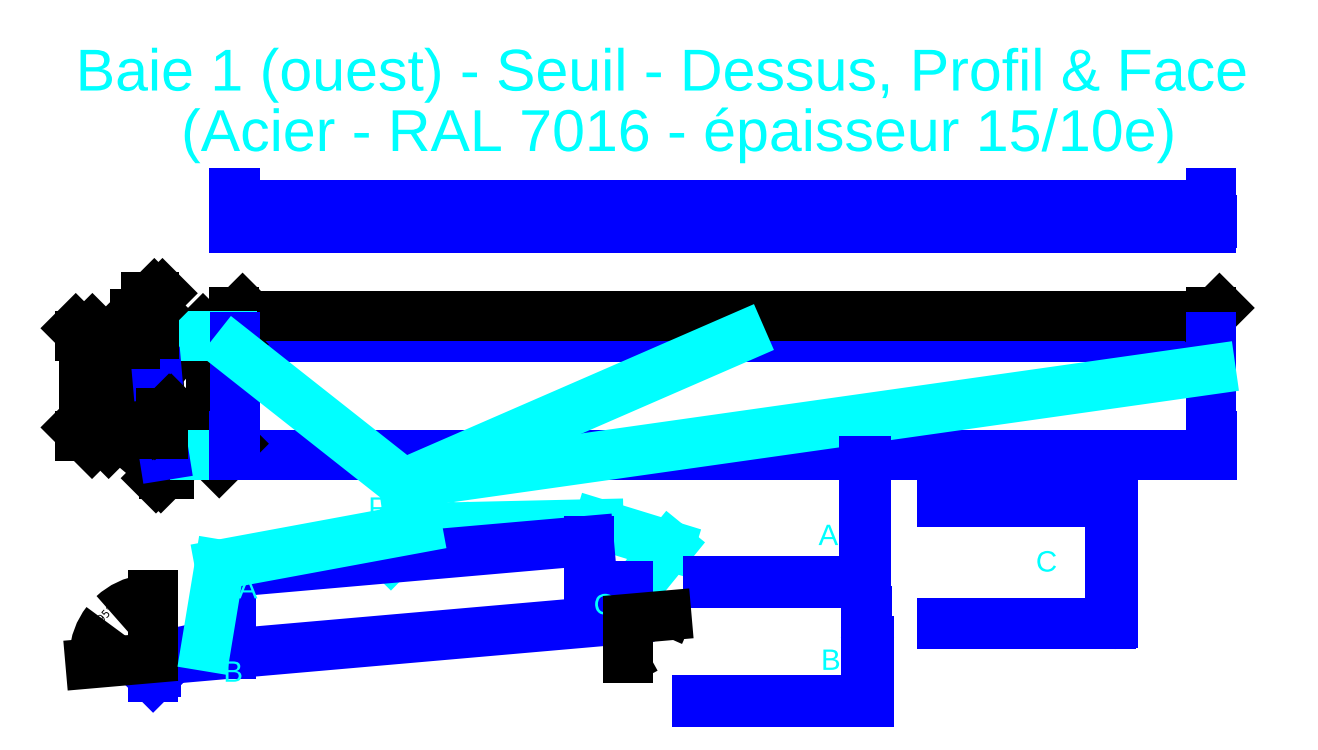
<metadata>
{"format":"dxf","ext":"dxf","renderer":"ezdxf+matplotlib","layout":"modelspace","background":"white","min_lineweight":24,"dpi":150}
</metadata>
<code>
0
SECTION
2
ENTITIES
0
LINE
8
0 ... Seuil ... Rectangle
10
243.4
20
1198
30
0
11
263.4
21
1198
31
0
0
LINE
8
0 ... Seuil ... Rectangle
10
289
20
905.6
30
0
11
263.4
21
1198
31
0
0
LINE
8
0 ... Seuil ... Rectangle
10
287.5
20
905.6
30
0
11
299.5
21
905.6
31
0
0
LINE
8
0 ... Seuil ... Rectangle
10
243.4
20
1196
30
0
11
263.6
21
1196
31
0
0
LINE
8
0 ... Seuil ... Rectangle
10
288.8
20
907.1
30
0
11
295.8
21
907.1
31
0
0
LINE
8
0 ... Seuil ... Rectangle
10
243.4
20
1174
30
0
11
243.4
21
1198
31
0
0
LINE
8
0 ... Seuil ... Rectangle
10
292.4
20
912.7
30
0
11
299.5
21
905.6
31
0
0
LINE
8
0 ... Seuil ... Rectangle
10
291.3
20
911.6
30
0
11
295.8
21
907.1
31
0
0
LINE
8
0 ... Seuil ... Rectangle
10
291.3
20
911.6
30
0
11
292.4
21
912.7
31
0
0
LINE
8
0 ... Seuil ... Rectangle
10
234.6
20
953.6
30
0
11
284.8
21
953.6
31
0
0
LINE
8
0 ... Seuil ... Rectangle
10
234.6
20
953.6
30
0
11
215.3
21
1174
31
0
0
LINE
8
0 ... Seuil ... Rectangle
10
215.3
20
1174
30
0
11
243.4
21
1174
31
0
0
DIMENSION
8
0 ... Seuil ... Rectangle ... Cotes Angles
280
     0
2
*D1
10
185
20
949.3
30
0
11
190.3
21
1061
31
0
70
   161
71
     5
42
220.8
73
     0
74
     0
75
     0
3
QCADDimStyle
13
215.3
23
1174
33
0
14
234.6
24
953.6
34
0
0
DIMENSION
8
0 ... Seuil ... Rectangle ... Cotes Angles
280
     0
2
*D2
10
131.1
20
1174
30
0
11
103.6
21
1186
31
0
70
    32
71
     5
42
24
73
     0
74
     0
75
     0
3
QCADDimStyle
13
243.4
23
1198
33
0
14
215.3
24
1174
34
0
50
90
0
DIMENSION
8
0 ... Seuil ... Rectangle ... Cotes Angles
280
     0
2
*D3
10
131.1
20
953.6
30
0
11
116.1
21
1064
31
0
70
   160
71
     5
42
220
73
     0
74
     0
75
     0
3
QCADDimStyle
13
215.3
23
1174
33
0
14
234.6
24
953.6
34
0
50
90
0
DIMENSION
8
0 ... Seuil ... Rectangle ... Cotes Angles
280
     0
2
*D4
10
299.2
20
1196
30
0
11
326.7
21
1197
31
0
70
    32
71
     5
42
1.5
73
     0
74
     0
75
     0
3
QCADDimStyle
13
263.4
23
1198
33
0
14
263.6
24
1196
34
0
50
90
0
DIMENSION
8
0 ... Seuil ... Rectangle ... Cotes Angles
280
     0
2
*D5
10
271.4
20
1106
30
0
11
245.2
21
1119
31
0
70
   161
71
     5
42
50
73
     0
74
     0
75
     0
3
QCADDimStyle
13
221.6
23
1102
33
0
14
271.4
24
1106
34
0
0
LINE
8
0 ... Seuil ... Rectangle
10
460.5
20
1198
30
0
11
2864
21
1198
31
0
0
LINE
8
0 ... Seuil ... Rectangle
10
460.5
20
905.6
30
0
11
2864
21
905.6
31
0
0
LINE
8
0 ... Seuil ... Rectangle
10
460.5
20
1196
30
0
11
2864
21
1196
31
0
0
LINE
8
0 ... Seuil ... Rectangle
10
460.5
20
1198
30
0
11
460.5
21
905.6
31
0
0
LINE
8
0 ... Seuil ... Rectangle
10
2864
20
1198
30
0
11
2864
21
905.6
31
0
0
LINE
8
0 ... Seuil ... Rectangle
10
459
20
953.6
30
0
11
462
21
953.6
31
0
0
LINE
8
0 ... Seuil ... Rectangle
10
2862
20
953.6
30
0
11
2865
21
953.6
31
0
0
DIMENSION
8
0 ... Seuil ... Rectangle ... Cotes Angles
280
     0
2
*D6
10
403.1
20
905.6
30
0
11
388.1
21
1052
31
0
70
   160
71
     5
42
292
73
     0
74
     0
75
     0
3
QCADDimStyle
13
263.4
23
1198
33
0
14
299.5
24
905.6
34
0
50
90
0
DIMENSION
8
0 ... Seuil ... Rectangle ... Cotes Angles
280
     0
2
*D7
10
340.8
20
947
30
0
11
354.4
21
968.3
31
0
70
   161
71
     5
42
10
73
     0
74
     0
75
     0
3
QCADDimStyle
13
292.4
23
912.7
33
0
14
299.5
24
905.6
34
0
0
DIMENSION
8
0 ... Seuil ... Rectangle ... Cotes Angles
280
     0
2
*D8
10
299.5
20
868.8
30
0
11
293.3
21
841.5
31
0
70
   161
71
     5
42
12
73
     0
74
     0
75
     0
3
QCADDimStyle
13
287.5
23
905.6
33
0
14
299.5
24
905.6
34
0
0
DIMENSION
8
0 ... Seuil ... Rectangle ... Cotes Angles
280
     0
2
*D9
10
438.4
20
953.6
30
0
11
423.4
21
1076
31
0
70
   161
71
     5
42
244
73
     0
74
     0
75
     0
3
QCADDimStyle
13
460.5
23
1198
33
0
14
460.5
24
953.6
34
0
0
DIMENSION
8
0 ... Seuil ... Rectangle ... Cotes Angles
280
     0
2
*D10
10
2864
20
1248
30
0
11
1662
21
1263
31
0
70
   161
71
     5
42
2403
73
     0
74
     0
75
     0
3
QCADDimStyle
13
460.5
23
1198
33
0
14
2864
24
1198
34
0
0
LINE
8
0 ... Seuil ... Rectangle ... Cotes Angles
10
455.5
20
1198
30
0
11
363.9
21
1198
31
0
0
LINE
8
0 ... Seuil ... Rectangle ... Cotes Angles
10
363.9
20
905.6
30
0
11
455.5
21
905.6
31
0
0
LINE
8
0 ... Seuil ... Rectangle
10
462
20
1196
30
0
11
462
21
905.6
31
0
0
LINE
8
0 ... Seuil ... Rectangle
10
2862
20
1196
30
0
11
2862
21
905.6
31
0
0
DIMENSION
8
0 ... Seuil ... Rectangle ... Cotes Angles
280
     0
2
*D11
10
90.16
20
953.6
30
0
11
75.16
21
1076
31
0
70
   160
71
     5
42
244
73
     0
74
     0
75
     0
3
QCADDimStyle
13
243.4
23
1198
33
0
14
234.6
24
953.6
34
0
50
90
0
MTEXT
8
0 ... Seuil ... Rectangle ... Cotes Angles
10
329.2
20
1754
30
0
40
100
41
0
46
0
71
     1
72
     1
1
(Acier - RAL 7016 - épaisseur 15/10e)
7
textstyle11
73
     1
44
1
0
MTEXT
8
0 ... Seuil ... Rectangle ... Cotes Angles
10
789.7
20
801.5
30
0
40
50
41
0
46
0
71
     1
72
     1
1
Relevés
7
textstyle12
73
     1
44
1
0
LEADER
8
0 ... Seuil ... Rectangle ... Cotes Angles
3
QCADDimStyle
76
     2
10
844.7
20
659.2
30
0
10
910.4
20
726
30
0
0
LEADER
8
0 ... Seuil ... Rectangle ... Cotes Angles
3
QCADDimStyle
76
     4
10
1435
20
562.9
30
0
10
1532
20
682.1
30
0
10
1356
20
736
30
0
10
910.4
20
726
30
0
0
LEADER
8
0 ... Seuil ... Rectangle ... Cotes Angles
3
QCADDimStyle
76
     2
10
1707
20
1196
30
0
10
876.3
20
834.8
30
0
0
LEADER
8
0 ... Seuil ... Rectangle ... Cotes Angles
3
QCADDimStyle
76
     2
10
2862
20
1116
30
0
10
876.3
20
834.8
30
0
0
LEADER
8
0 ... Seuil ... Rectangle ... Cotes Angles
3
QCADDimStyle
76
     2
10
462
20
1162
30
0
10
876.3
20
834.8
30
0
0
LINE
8
0 ... Seuil ... Rectangle
10
2865
20
953.6
30
0
11
2865
21
905.6
31
0
0
LINE
8
0 ... Seuil ... Rectangle
10
2865
20
905.6
30
0
11
2864
21
905.6
31
0
0
LINE
8
0 ... Seuil ... Rectangle
10
459
20
953.6
30
0
11
459
21
905.6
31
0
0
LINE
8
0 ... Seuil ... Rectangle
10
459
20
905.6
30
0
11
460.5
21
905.6
31
0
0
LINE
8
0 ... Seuil ... Rectangle
10
287.5
20
905.6
30
0
11
279.7
21
953.6
31
0
0
LINE
8
0 ... Seuil ... Rectangle
10
461.5
20
1477
30
0
11
2863
21
1477
31
0
0
LINE
8
0 ... Seuil ... Rectangle
10
460.5
20
1465
30
0
11
2864
21
1465
31
0
0
LINE
8
0 ... Seuil ... Rectangle
10
459
20
1477
30
0
11
459
21
1484
31
0
0
LINE
8
0 ... Seuil ... Rectangle
10
460.5
20
1478
30
0
11
460.5
21
1549
31
0
0
LINE
8
0 ... Seuil ... Rectangle
10
462
20
1477
30
0
11
462
21
1484
31
0
0
LINE
8
0 ... Seuil ... Rectangle
10
2864
20
1478
30
0
11
2864
21
1549
31
0
0
LINE
8
0 ... Seuil ... Rectangle
10
2862
20
1477
30
0
11
2862
21
1549
31
0
0
LINE
8
0 ... Seuil ... Rectangle
10
2865
20
1477
30
0
11
2865
21
1484
31
0
0
LINE
8
0 ... Seuil ... Rectangle
10
460
20
1485
30
0
11
460.5
21
1485
31
0
0
LINE
8
0 ... Seuil ... Rectangle
10
460.5
20
1477
30
0
11
459
21
1477
31
0
0
LINE
8
0 ... Seuil ... Rectangle
10
2864
20
1485
30
0
11
2864
21
1485
31
0
0
LINE
8
0 ... Seuil ... Rectangle
10
2864
20
1477
30
0
11
2865
21
1477
31
0
0
LINE
8
0 ... Seuil ... Rectangle
10
270.1
20
1104
30
0
11
269.9
21
1106
31
0
0
LINE
8
0 ... Seuil ... Rectangle
10
1625
20
591
30
0
11
2012
21
591
31
0
0
LINE
8
0 ... Seuil ... Rectangle
10
2015
20
594
30
0
11
2015
21
891
31
0
0
LINE
8
0 ... Seuil ... Rectangle
10
1625
20
595.5
30
0
11
2007
21
595.5
31
0
0
LINE
8
0 ... Seuil ... Rectangle
10
2010
20
598.5
30
0
11
2010
21
891
31
0
0
ARC
8
0 ... Seuil ... Rectangle
10
2007
20
598.5
30
0
40
3
50
270
51
0
0
ARC
8
0 ... Seuil ... Rectangle
10
2012
20
594
30
0
40
3
50
270
51
0
0
LINE
8
0 ... Seuil ... Rectangle
10
2201
20
489.3
30
0
11
2618
21
489.3
31
0
0
LINE
8
0 ... Seuil ... Rectangle
10
2621
20
492.3
30
0
11
2621
21
789.3
31
0
0
LINE
8
0 ... Seuil ... Rectangle
10
2617
20
496.8
30
0
11
2617
21
789.3
31
0
0
LINE
8
0 ... Seuil ... Rectangle
10
2201
20
493.8
30
0
11
2614
21
493.8
31
0
0
LINE
8
0 ... Seuil ... Rectangle
10
2614
20
789.3
30
0
11
2201
21
789.3
31
0
0
ARC
8
0 ... Seuil ... Rectangle
10
2614
20
496.8
30
0
40
3
50
270
51
0
0
ARC
8
0 ... Seuil ... Rectangle
10
2618
20
492.3
30
0
40
3
50
270
51
0
0
LINE
8
0 ... Seuil ... Rectangle
10
2614
20
493.8
30
0
11
2614
21
789.3
31
0
0
LINE
8
0 ... Seuil ... Rectangle
10
2617
20
789.3
30
0
11
2621
21
789.3
31
0
0
LINE
8
0 ... Seuil ... Rectangle
10
1598
20
297.6
30
0
11
2015
21
297.6
31
0
0
LINE
8
0 ... Seuil ... Rectangle
10
2018
20
297.6
30
0
11
2018
21
447.6
31
0
0
LINE
8
0 ... Seuil ... Rectangle
10
2022
20
297.6
30
0
11
2022
21
447.6
31
0
0
LINE
8
0 ... Seuil ... Rectangle
10
2013
20
305.1
30
0
11
2013
21
447.6
31
0
0
LINE
8
0 ... Seuil ... Rectangle
10
1598
20
302.1
30
0
11
2010
21
302.1
31
0
0
ARC
8
0 ... Seuil ... Rectangle
10
2010
20
305.1
30
0
40
3
50
270
51
0
0
ARC
8
0 ... Seuil ... Rectangle
10
2018
20
447.6
30
0
40
4.5
50
0
51
180
0
ARC
8
0 ... Seuil ... Rectangle
10
2015
20
300.6
30
0
40
3
50
270
51
0
0
LINE
8
0 ... Seuil ... Rectangle
10
2018
20
297.6
30
0
11
2022
21
297.6
31
0
0
LINE
8
0 ... Seuil ... Rectangle
10
2013
20
447.6
30
0
11
2013
21
523
31
0
0
LINE
8
0 ... Seuil ... Rectangle
10
2018
20
452.1
30
0
11
2018
21
523
31
0
0
LINE
8
0 ... Seuil ... Rectangle
10
2013
20
523
30
0
11
2018
21
523
31
0
0
LINE
8
0 ... Seuil ... Rectangle
10
1428
20
582.7
30
0
11
1428
21
503.6
31
0
0
LINE
8
0 ... Seuil ... Rectangle
10
260.4
20
400.5
30
0
11
1427
21
502.6
31
0
0
LINE
8
0 ... Seuil ... Rectangle
10
260.4
20
406.5
30
0
11
260.4
21
358.5
31
0
0
LINE
8
0 ... Seuil ... Rectangle
10
1422
20
582.7
30
0
11
1422
21
502.2
31
0
0
LINE
8
0 ... Seuil ... Rectangle
10
266.4
20
401
30
0
11
266.4
21
373
31
0
0
LINE
8
0 ... Seuil ... Rectangle
10
1332
20
582.7
30
0
11
1428
21
582.7
31
0
0
LINE
8
0 ... Seuil ... Rectangle
10
288.7
20
386.8
30
0
11
260.4
21
358.5
31
0
0
LINE
8
0 ... Seuil ... Rectangle
10
284.4
20
391.1
30
0
11
266.4
21
373
31
0
0
LINE
8
0 ... Seuil ... Rectangle
10
284.4
20
391.1
30
0
11
288.7
21
386.8
31
0
0
LINE
8
0 ... Seuil ... Rectangle
10
452.4
20
618.1
30
0
11
452.4
21
417.3
31
0
0
LINE
8
0 ... Seuil ... Rectangle
10
452.4
20
618.1
30
0
11
1332
21
695.1
31
0
0
LINE
8
0 ... Seuil ... Rectangle
10
1332
20
695.1
30
0
11
1332
21
582.7
31
0
0
LINE
8
0 ... Seuil ... Rectangle
10
260.4
20
406.5
30
0
11
452.4
21
449.4
31
0
0
DIMENSION
8
0 ... Seuil ... Rectangle ... Cotes Angles
280
     0
2
*D12
10
260.4
20
358.5
30
0
11
142.6
21
514.5
31
0
70
   162
71
     5
42
1.658
73
     0
74
     0
75
     0
3
QCADDimStyle
13
452.4
23
423.3
33
0
14
260.4
24
406.5
34
0
15
260.4
25
406.5
35
0
16
184.4
26
529.8
36
0
0
LEADER
8
0 ... Seuil ... Rectangle ... Cotes Angles
3
QCADDimStyle
76
     3
10
391.1
20
435.7
30
0
10
424.3
20
636.1
30
0
10
910.4
20
726
30
0
0
MTEXT
8
0 ... Seuil ... Rectangle ... Cotes Angles
10
468.7
20
603
30
0
40
50
41
0
46
0
71
     1
72
     1
1
A
7
textstyle13
73
     1
44
1
0
MTEXT
8
0 ... Seuil ... Rectangle ... Cotes Angles
10
433.1
20
398
30
0
40
50
41
0
46
0
71
     1
72
     1
1
B
7
textstyle14
73
     1
44
1
0
MTEXT
8
0 ... Seuil ... Rectangle ... Cotes Angles
10
1903
20
427.3
30
0
40
50
41
0
46
0
71
     1
72
     1
1
B
7
textstyle15
73
     1
44
1
0
MTEXT
8
0 ... Seuil ... Rectangle ... Cotes Angles
10
1344
20
563.7
30
0
40
50
41
0
46
0
71
     1
72
     1
1
C
7
textstyle16
73
     1
44
1
0
MTEXT
8
0 ... Seuil ... Rectangle ... Cotes Angles
10
2432
20
669.2
30
0
40
50
41
0
46
0
71
     1
72
     1
1
C
7
textstyle17
73
     1
44
1
0
MTEXT
8
0 ... Seuil ... Rectangle ... Cotes Angles
10
1897
20
734.3
30
0
40
50
41
0
46
0
71
     1
72
     1
1
A
7
textstyle18
73
     1
44
1
0
ARC
8
0 ... Seuil ... Rectangle
10
1427
20
503.6
30
0
40
1
50
275
51
0
0
DIMENSION
8
0 ... Seuil ... Rectangle ... Cotes Angles
280
     0
2
*D13
10
1428
20
582.7
30
0
11
1480
21
455.2
31
0
70
   162
71
     5
42
1.658
73
     0
74
     0
75
     0
3
QCADDimStyle
13
266.4
23
401
33
0
14
1427
24
502.6
34
0
15
1428
25
503.6
35
0
16
1473
26
430.1
36
0
0
LINE
8
0 ... Seuil ... Rectangle
10
460.5
20
1485
30
0
11
461
21
1485
31
0
0
LINE
8
0 ... Seuil ... Rectangle
10
460.5
20
1549
30
0
11
462
21
1549
31
0
0
LINE
8
0 ... Seuil ... Rectangle
10
2863
20
1485
30
0
11
2864
21
1485
31
0
0
LINE
8
0 ... Seuil ... Rectangle
10
2864
20
1549
30
0
11
2862
21
1549
31
0
0
ARC
8
0 ... Seuil ... Rectangle
10
2863
20
1478
30
0
40
1
50
270
51
0
0
LINE
8
0 ... Seuil ... Rectangle
10
2864
20
1465
30
0
11
2864
21
1478
31
0
0
LINE
8
0 ... Seuil ... Rectangle
10
2862
20
1477
30
0
11
2862
21
1484
31
0
0
LINE
8
0 ... Seuil ... Rectangle
10
462
20
1521
30
0
11
2862
21
1521
31
0
0
LINE
8
0 ... Seuil ... Rectangle
10
462
20
1501
30
0
11
2862
21
1501
31
0
0
ARC
8
0 ... Seuil ... Rectangle
10
2863
20
1484
30
0
40
1
50
90
51
180
0
ARC
8
0 ... Seuil ... Rectangle
10
2864
20
1484
30
0
40
1
50
0
51
90
0
ARC
8
0 ... Seuil ... Rectangle
10
460
20
1484
30
0
40
1
50
90
51
180
0
ARC
8
0 ... Seuil ... Rectangle
10
461
20
1484
30
0
40
1
50
0
51
90
0
LINE
8
0 ... Seuil ... Rectangle
10
462
20
1477
30
0
11
462
21
1549
31
0
0
ARC
8
0 ... Seuil ... Rectangle
10
461.5
20
1478
30
0
40
1
50
180
51
270
0
LINE
8
0 ... Seuil ... Rectangle
10
460.5
20
1465
30
0
11
460.5
21
1478
31
0
0
DIMENSION
8
0 ... Seuil ... Rectangle ... Cotes Angles
280
     0
2
*D14
10
284.8
20
999.8
30
0
11
289.2
21
1024
31
0
70
   161
71
     5
42
5.019
73
     0
74
     0
75
     0
3
QCADDimStyle
13
279.7
23
953.6
33
0
14
284.8
24
953.6
34
0
0
DIMENSION
8
0 ... Seuil ... Rectangle ... Cotes Angles
280
     0
2
*D15
10
263.4
20
1284
30
0
11
289.2
21
1299
31
0
70
   161
71
     5
42
20
73
     0
74
     0
75
     0
3
QCADDimStyle
13
243.4
23
1198
33
0
14
263.4
24
1198
34
0
0
DIMENSION
8
0 ... Seuil ... Rectangle ... Cotes Angles
280
     0
2
*D16
10
243.4
20
1244
30
0
11
189.2
21
1259
31
0
70
   160
71
     5
42
28.09
73
     0
74
     0
75
     0
3
QCADDimStyle
13
215.3
23
1174
33
0
14
243.4
24
1198
34
0
0
MTEXT
8
0 ... Seuil ... Rectangle ... Cotes Angles
10
69.99
20
1902
30
0
40
100
41
0
46
0
71
     1
72
     1
1
Baie 1 (ouest) - Seuil - Dessus, Profil & Face\P
7
textstyle19
73
     1
44
1
0
ENDSEC
0
EOF

</code>
